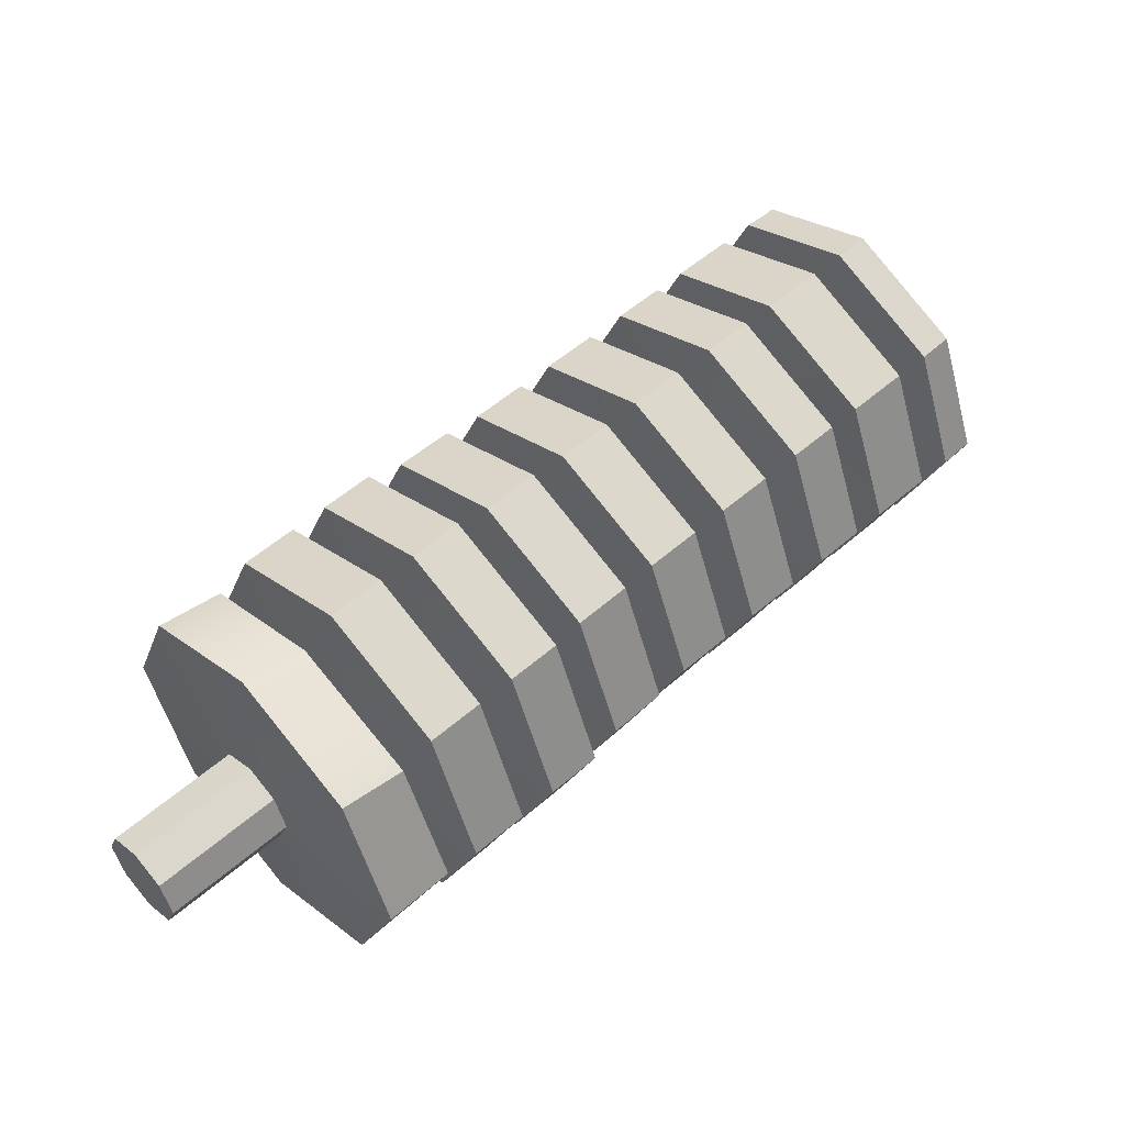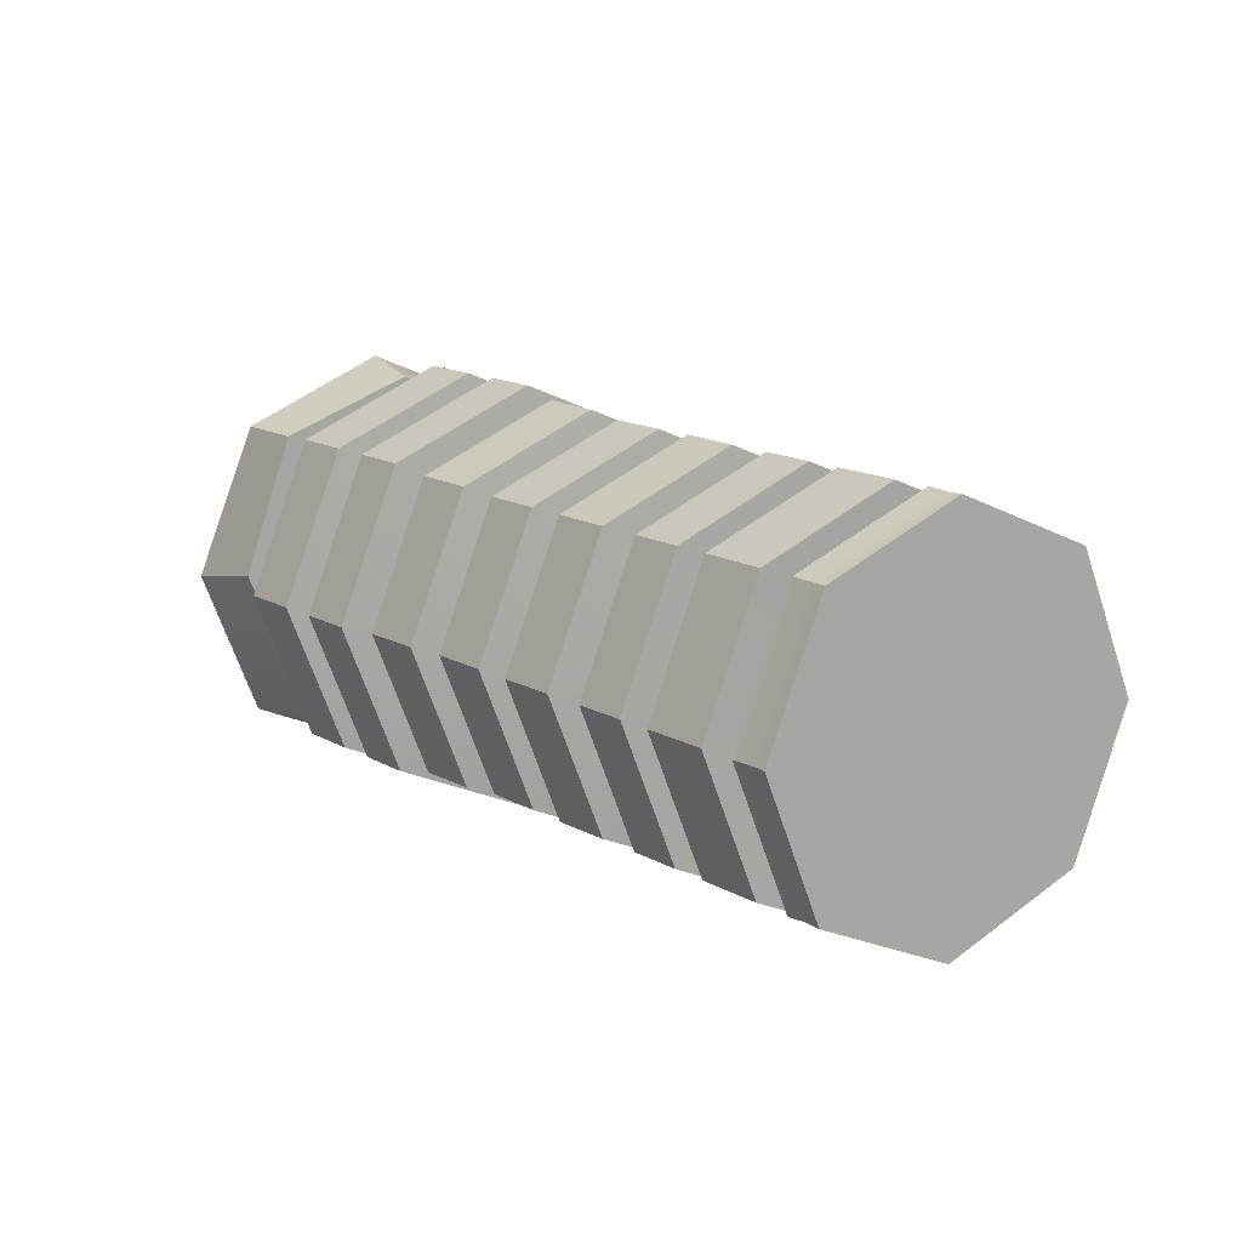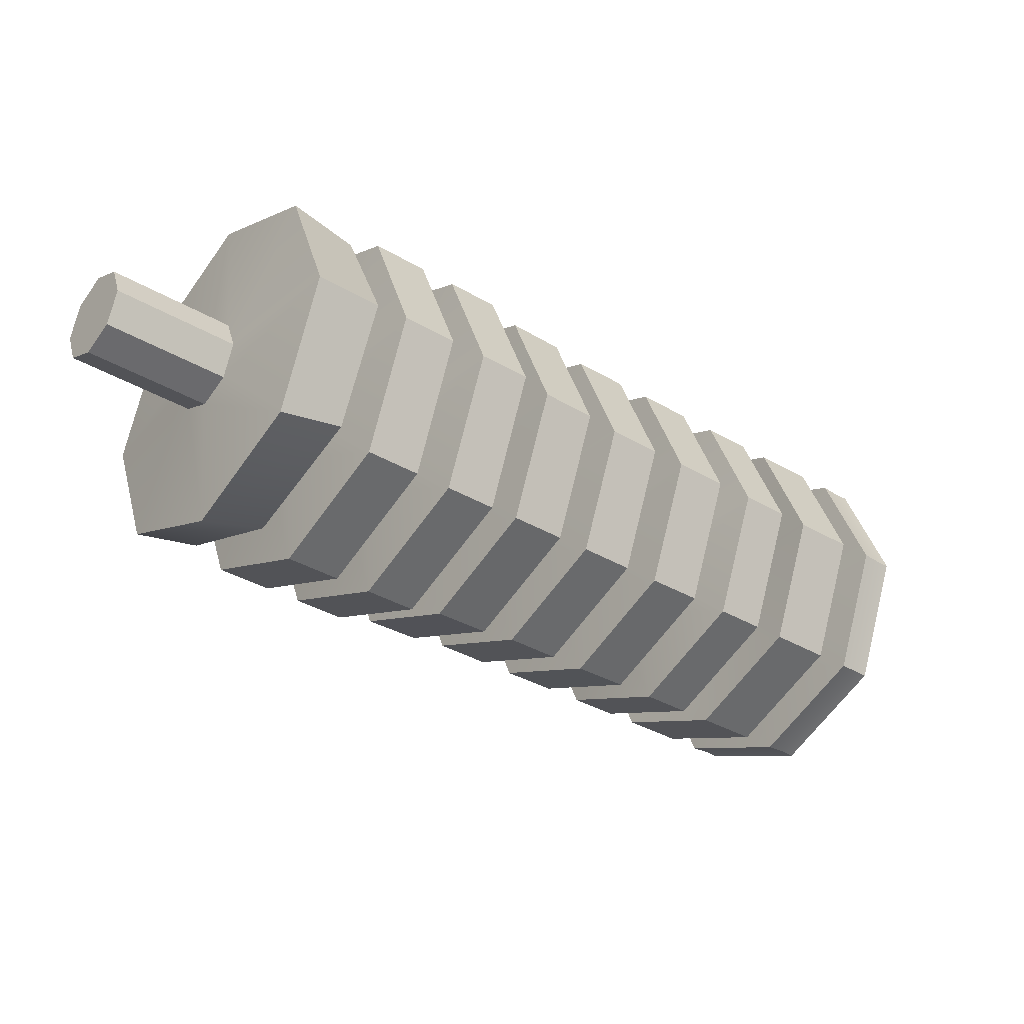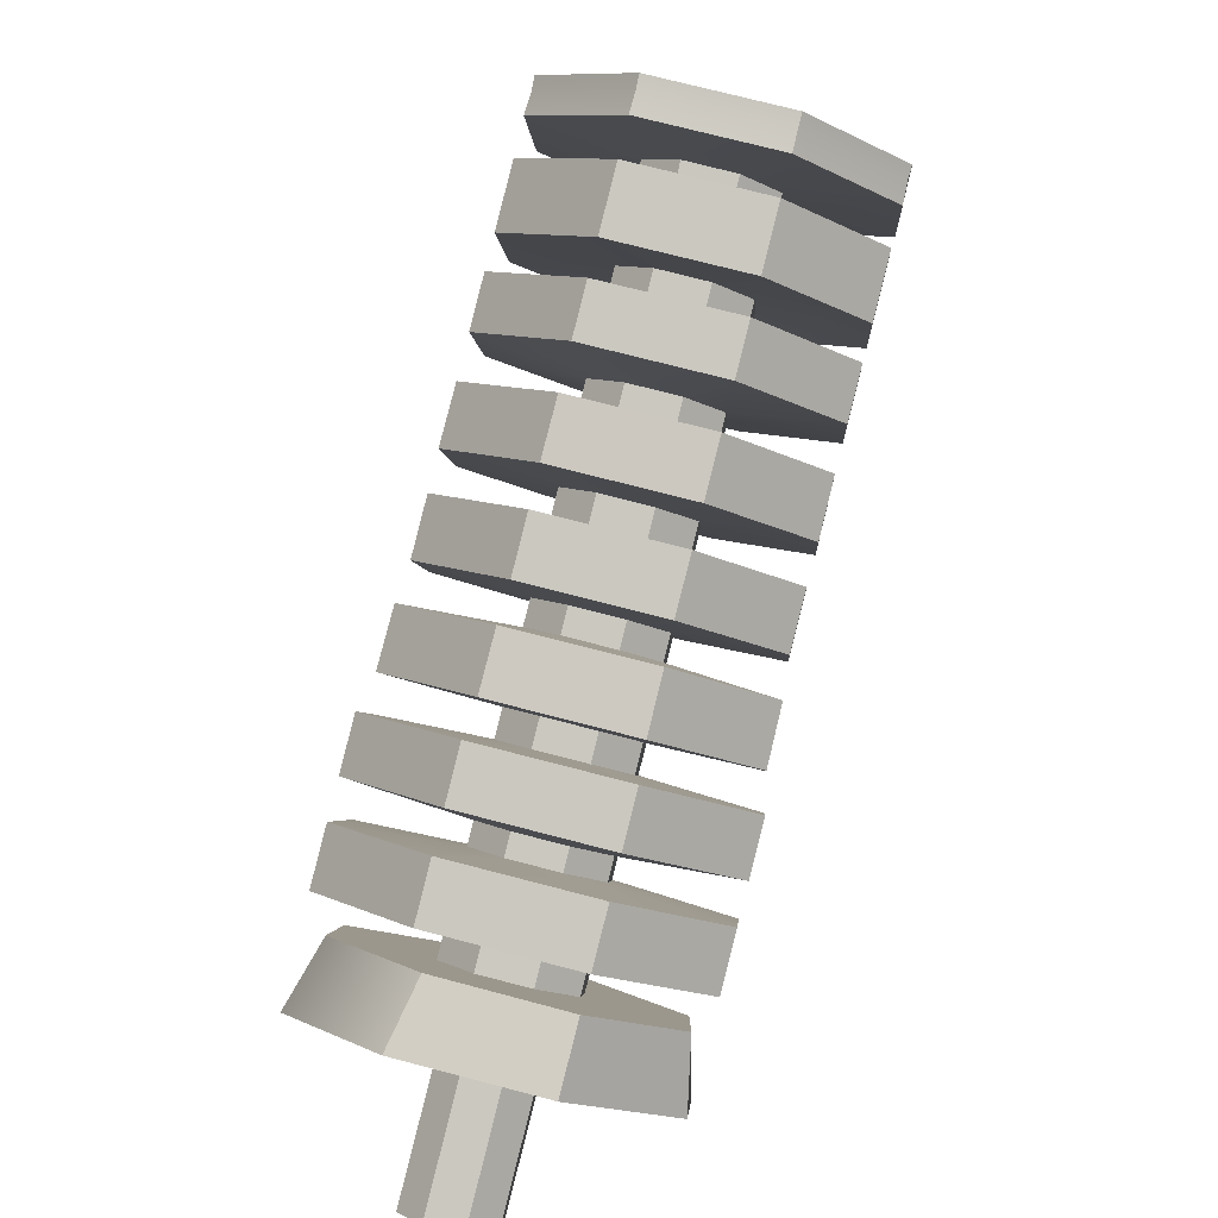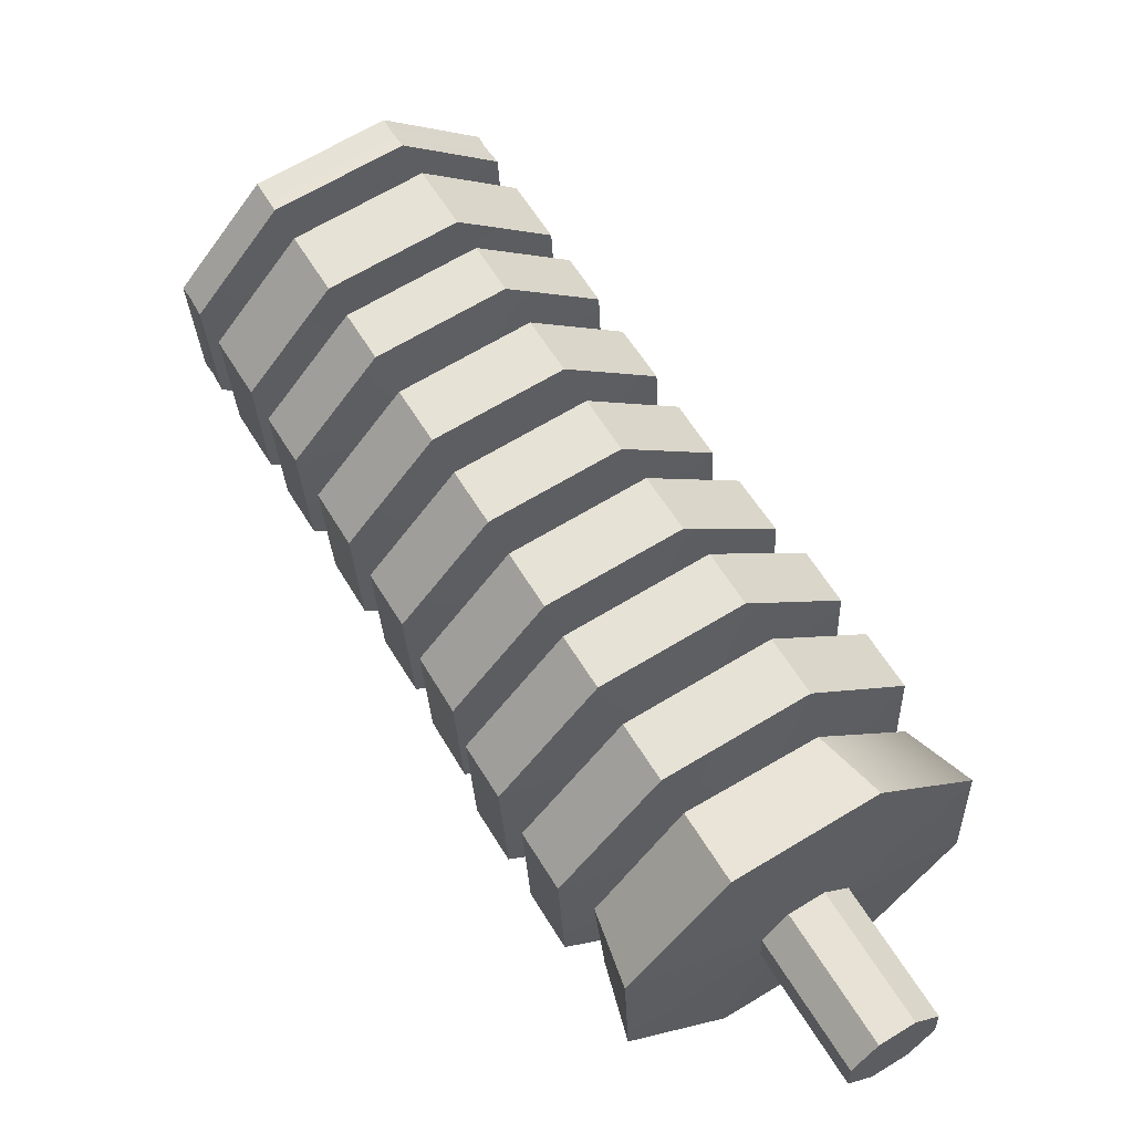
<metadata>
{"format":"obj","ext":"obj","renderer":"f3d","projection":"perspective","resolution":1024,"background":"white","views":[{"elev":49.2,"azim":-1.9,"up":"+Z"},{"elev":66.3,"azim":35.4,"up":"+Y"},{"elev":-39.7,"azim":2.3,"up":"+Z"},{"elev":-50.3,"azim":66.8,"up":"+Y"},{"elev":-69.0,"azim":129.0,"up":"+Y"}]}
</metadata>
<code>
o Mesh
v 125.5 58.69 -36.73
v 124.4 60.36 -40.83
v 121.6 63.67 -42.3
v 118.9 66.67 -40.28
v 117.7 67.61 -35.95
v 118.9 65.94 -31.84
v 121.6 62.63 -30.37
v 124.4 59.63 -32.4
v 138.2 69.64 -35.78
v 137 71.32 -39.88
v 134.3 74.63 -41.35
v 131.5 77.63 -39.33
v 130.4 78.57 -34.99
v 131.5 76.89 -30.89
v 134.3 73.58 -29.42
v 137 70.58 -31.45
v 150.6 57.13 -36.88
v 146.1 63.78 -52.98
v 135.1 76.91 -58.73
v 124.2 88.85 -50.77
v 119.7 92.6 -33.76
v 124.2 85.95 -17.67
v 135.1 72.82 -11.91
v 146.1 60.88 -19.87
v 157.2 62.89 -36.38
v 152.7 69.36 -50.62
v 141.7 82.41 -55.6
v 130.8 94.4 -48.41
v 126.3 98.3 -33.27
v 130.8 91.83 -19.03
v 141.8 78.77 -14.05
v 152.7 66.79 -21.24
v 147.2 74.4 -35.37
v 145.6 76.74 -41.2
v 141.8 81.34 -43.29
v 137.9 85.51 -40.42
v 136.3 86.8 -34.28
v 137.9 84.46 -28.45
v 141.8 79.86 -26.36
v 145.6 75.69 -29.22
v 160.5 65.38 -36.17
v 155.9 72.08 -52.43
v 144.8 85.36 -58.24
v 133.8 97.42 -50.2
v 129.2 101.2 -33.01
v 133.8 94.49 -16.76
v 144.9 81.22 -10.94
v 155.9 69.16 -18.99
v 166 70.19 -35.75
v 161.5 76.9 -52.01
v 150.4 90.17 -57.82
v 139.4 102.2 -49.78
v 134.8 106 -32.6
v 139.4 99.3 -16.34
v 150.4 86.03 -10.53
v 161.5 73.97 -18.57
v 156.4 82.59 -34.66
v 154.8 84.88 -40.39
v 151.1 89.39 -42.45
v 147.3 93.47 -39.63
v 145.8 94.74 -33.59
v 147.3 92.44 -27.86
v 151.1 87.93 -25.8
v 154.8 83.85 -28.62
v 158.5 84.46 -34.5
v 157 86.75 -40.23
v 153.2 91.26 -42.28
v 149.5 95.35 -39.47
v 147.9 96.61 -33.43
v 149.5 94.32 -27.7
v 153.2 89.8 -25.64
v 157 85.72 -28.45
v 169.7 73.38 -35.47
v 165.1 80.09 -51.73
v 154.1 93.36 -57.54
v 143 105.4 -49.5
v 138.5 109.2 -32.32
v 143.1 102.5 -16.06
v 154.1 89.22 -10.25
v 165.2 77.16 -18.29
v 175 77.93 -35.08
v 170.4 84.64 -51.34
v 159.3 97.91 -57.15
v 148.3 110 -49.11
v 143.7 113.8 -31.92
v 148.3 107 -15.67
v 159.4 93.77 -9.855
v 170.4 81.71 -17.9
v 165.2 90.2 -34
v 163.6 92.49 -39.73
v 159.8 97 -41.79
v 156.1 101.1 -38.97
v 154.6 102.4 -32.93
v 156.1 100.1 -27.2
v 159.9 95.55 -25.14
v 163.6 91.46 -27.96
v 167.8 92.53 -33.8
v 166.3 94.82 -39.52
v 162.5 99.33 -41.58
v 158.8 103.4 -38.77
v 157.2 104.7 -32.73
v 158.8 102.4 -27
v 162.5 97.88 -24.94
v 166.3 93.79 -27.75
v 177.7 81.67 -34.75
v 173.3 88.08 -50.28
v 162.7 100.8 -55.83
v 152.2 112.3 -48.15
v 147.8 115.9 -31.74
v 152.2 109.5 -16.21
v 162.8 96.8 -10.66
v 173.3 85.28 -18.34
v 183.2 86.63 -34.32
v 178.9 93.01 -49.77
v 168.4 105.6 -55.29
v 157.9 117.1 -47.65
v 153.5 120.7 -31.33
v 157.9 114.3 -15.88
v 168.4 101.7 -10.36
v 178.9 90.23 -18
v 174.4 98.2 -33.3
v 172.8 100.5 -39.03
v 169.1 105 -41.09
v 165.3 109.1 -38.28
v 163.8 110.4 -32.23
v 165.4 108.1 -26.5
v 169.1 103.6 -24.45
v 172.9 99.47 -27.26
v 176.9 100.3 -33.12
v 175.3 102.6 -38.85
v 171.6 107.1 -40.91
v 167.8 111.2 -38.09
v 166.3 112.5 -32.05
v 167.8 110.2 -26.32
v 171.6 105.7 -24.26
v 175.3 101.6 -27.08
v 186.5 90.11 -34.02
v 182.2 96.34 -49.12
v 171.9 108.7 -54.52
v 161.7 119.9 -47.05
v 157.4 123.4 -31.09
v 161.7 117.2 -15.99
v 172 104.8 -10.59
v 182.2 93.62 -18.06
v 192 94.86 -33.61
v 187.7 101.1 -48.71
v 177.4 113.4 -54.11
v 167.2 124.6 -46.64
v 162.9 128.1 -30.68
v 167.2 121.9 -15.57
v 177.4 109.6 -10.18
v 187.7 98.37 -17.65
v 183.3 105.9 -32.64
v 181.7 108.2 -38.37
v 178 112.7 -40.43
v 174.2 116.8 -37.61
v 172.7 118 -31.57
v 174.2 115.7 -25.84
v 178 111.2 -23.78
v 181.7 107.1 -26.6
v 186 108.3 -32.43
v 184.5 110.6 -38.16
v 180.7 115.1 -40.22
v 177 119.2 -37.4
v 175.4 120.4 -31.36
v 177 118.1 -25.63
v 180.7 113.6 -23.57
v 184.5 109.5 -26.39
v 195.6 98 -33.33
v 191.3 104.2 -48.48
v 181 116.6 -53.9
v 170.8 127.8 -46.41
v 166.5 131.3 -30.4
v 170.8 125 -15.25
v 181.1 112.7 -9.837
v 191.3 101.5 -17.33
v 201.1 102.8 -32.92
v 196.9 109 -48.02
v 186.6 121.4 -53.42
v 176.3 132.6 -45.95
v 172.1 136.1 -29.99
v 176.3 129.8 -14.89
v 186.6 117.5 -9.488
v 196.9 106.3 -16.96
v 192.4 113.8 -31.95
v 190.8 116 -37.68
v 187.1 120.6 -39.74
v 183.3 124.6 -36.93
v 181.8 125.9 -30.88
v 183.3 123.6 -25.16
v 187.1 119.1 -23.1
v 190.8 115 -25.91
v 195 116.1 -31.75
v 193.5 118.4 -37.48
v 189.7 122.9 -39.54
v 186 127 -36.72
v 184.4 128.2 -30.68
v 186 125.9 -24.95
v 189.7 121.4 -22.89
v 193.5 117.3 -25.71
v 205.1 106.3 -32.62
v 200.9 112.5 -47.72
v 190.6 124.8 -53.12
v 180.3 136 -45.65
v 176.1 139.6 -29.69
v 180.4 133.3 -14.58
v 190.6 121 -9.186
v 200.9 109.8 -16.65
v 210.1 110.6 -32.24
v 205.9 116.8 -47.34
v 195.6 129.2 -52.74
v 185.3 140.4 -45.27
v 181.1 143.9 -29.31
v 185.3 137.6 -14.21
v 195.6 125.3 -8.811
v 205.9 114.1 -16.28
v 201 121.2 -31.3
v 199.4 123.5 -37.03
v 195.7 128 -39.09
v 191.9 132.1 -36.28
v 190.4 133.4 -30.23
v 191.9 131.1 -24.51
v 195.7 126.6 -22.45
v 199.4 122.5 -25.26
v 204.4 124.2 -31.05
v 202.9 126.5 -36.77
v 199.1 131 -38.83
v 195.4 135.1 -36.02
v 193.8 136.4 -29.98
v 195.4 134.1 -24.25
v 199.1 129.6 -22.19
v 202.9 125.5 -25
v 213.3 113.4 -32
v 209.1 119.6 -47.1
v 198.8 131.9 -52.5
v 188.5 143.1 -45.03
v 184.3 146.6 -29.07
v 188.5 140.4 -13.97
v 198.8 128.1 -8.57
v 209.1 116.9 -16.04
v 219.5 118.7 -31.54
v 215.2 124.9 -46.64
v 205 137.3 -52.04
v 194.7 148.5 -44.57
v 190.4 152 -28.61
v 194.7 145.8 -13.51
v 205 133.4 -8.107
v 215.2 122.2 -15.58
v 210.1 129.1 -30.62
v 208.5 131.4 -36.35
v 204.8 135.9 -38.41
v 201 140 -35.59
v 199.5 141.3 -29.55
v 201 139 -23.82
v 204.8 134.5 -21.76
v 208.5 130.4 -24.58
v 225 123.5 -31.12
v 220.7 129.8 -46.17
v 210.5 142 -51.55
v 200.2 153.2 -44.11
v 196 156.7 -28.2
v 200.3 150.5 -13.14
v 210.5 138.2 -7.765
v 220.7 127 -15.21
v 226.3 124.7 -31.02
v 222 130.9 -46.15
v 211.8 143.2 -51.55
v 201.5 154.4 -44.08
v 197.3 157.9 -28.1
v 201.6 151.6 -12.97
v 211.8 139.3 -7.565
v 222.1 128.2 -15.04
v 149.5 76.42 -35.19
v 147.9 78.75 -41.04
v 144.1 83.34 -43.14
v 140.2 87.49 -40.27
v 138.7 88.78 -34.11
v 140.3 86.44 -28.26
v 144.1 81.85 -26.16
v 147.9 77.7 -29.03
v 223 121.6 -31.28
v 218.7 127.9 -46.44
v 213.4 131.9 -30.38
v 211.8 134.2 -36.17
v 208.4 140.3 -51.86
v 208 138.7 -38.25
v 198.1 151.5 -44.37
v 204.3 142.9 -35.41
v 193.9 155.1 -28.34
v 202.7 144.2 -29.3
v 198.1 148.8 -13.18
v 204.3 141.8 -23.51
v 208.5 136.4 -7.759
v 208.1 137.3 -21.43
v 218.8 125.2 -15.26
v 211.8 133.1 -24.27
g Default
f 1 8 7 6 5 4 3 2
f 9 1 2 10
f 10 2 3 11
f 11 3 4 12
f 12 4 5 13
f 13 5 6 14
f 14 6 7 15
f 15 7 8 16
f 16 8 1 9
f 17 9 10 18
f 18 10 11 19
f 19 11 12 20
f 20 12 13 21
f 21 13 14 22
f 22 14 15 23
f 23 15 16 24
f 24 16 9 17
f 25 17 18 26
f 26 18 19 27
f 27 19 20 28
f 28 20 21 29
f 29 21 22 30
f 30 22 23 31
f 31 23 24 32
f 32 24 17 25
f 33 25 26 34
f 34 26 27 35
f 35 27 28 36
f 36 28 29 37
f 37 29 30 38
f 38 30 31 39
f 39 31 32 40
f 40 32 25 33
f 49 41 42 50
f 50 42 43 51
f 51 43 44 52
f 52 44 45 53
f 53 45 46 54
f 54 46 47 55
f 55 47 48 56
f 56 48 41 49
f 57 49 50 58
f 58 50 51 59
f 59 51 52 60
f 60 52 53 61
f 61 53 54 62
f 62 54 55 63
f 63 55 56 64
f 64 56 49 57
f 65 57 58 66
f 66 58 59 67
f 67 59 60 68
f 68 60 61 69
f 69 61 62 70
f 70 62 63 71
f 71 63 64 72
f 72 64 57 65
f 73 65 66 74
f 74 66 67 75
f 75 67 68 76
f 76 68 69 77
f 77 69 70 78
f 78 70 71 79
f 79 71 72 80
f 80 72 65 73
f 81 73 74 82
f 82 74 75 83
f 83 75 76 84
f 84 76 77 85
f 85 77 78 86
f 86 78 79 87
f 87 79 80 88
f 88 80 73 81
f 89 81 82 90
f 90 82 83 91
f 91 83 84 92
f 92 84 85 93
f 93 85 86 94
f 94 86 87 95
f 95 87 88 96
f 96 88 81 89
f 97 89 90 98
f 98 90 91 99
f 99 91 92 100
f 100 92 93 101
f 101 93 94 102
f 102 94 95 103
f 103 95 96 104
f 104 96 89 97
f 105 97 98 106
f 106 98 99 107
f 107 99 100 108
f 108 100 101 109
f 109 101 102 110
f 110 102 103 111
f 111 103 104 112
f 112 104 97 105
f 113 105 106 114
f 114 106 107 115
f 115 107 108 116
f 116 108 109 117
f 117 109 110 118
f 118 110 111 119
f 119 111 112 120
f 120 112 105 113
f 121 113 114 122
f 122 114 115 123
f 123 115 116 124
f 124 116 117 125
f 125 117 118 126
f 126 118 119 127
f 127 119 120 128
f 128 120 113 121
f 129 121 122 130
f 130 122 123 131
f 131 123 124 132
f 132 124 125 133
f 133 125 126 134
f 134 126 127 135
f 135 127 128 136
f 136 128 121 129
f 137 129 130 138
f 138 130 131 139
f 139 131 132 140
f 140 132 133 141
f 141 133 134 142
f 142 134 135 143
f 143 135 136 144
f 144 136 129 137
f 145 137 138 146
f 146 138 139 147
f 147 139 140 148
f 148 140 141 149
f 149 141 142 150
f 150 142 143 151
f 151 143 144 152
f 152 144 137 145
f 153 145 146 154
f 154 146 147 155
f 155 147 148 156
f 156 148 149 157
f 157 149 150 158
f 158 150 151 159
f 159 151 152 160
f 160 152 145 153
f 161 153 154 162
f 162 154 155 163
f 163 155 156 164
f 164 156 157 165
f 165 157 158 166
f 166 158 159 167
f 167 159 160 168
f 168 160 153 161
f 169 161 162 170
f 170 162 163 171
f 171 163 164 172
f 172 164 165 173
f 173 165 166 174
f 174 166 167 175
f 175 167 168 176
f 176 168 161 169
f 177 169 170 178
f 178 170 171 179
f 179 171 172 180
f 180 172 173 181
f 181 173 174 182
f 182 174 175 183
f 183 175 176 184
f 184 176 169 177
f 185 177 178 186
f 186 178 179 187
f 187 179 180 188
f 188 180 181 189
f 189 181 182 190
f 190 182 183 191
f 191 183 184 192
f 192 184 177 185
f 193 185 186 194
f 194 186 187 195
f 195 187 188 196
f 196 188 189 197
f 197 189 190 198
f 198 190 191 199
f 199 191 192 200
f 200 192 185 193
f 201 193 194 202
f 202 194 195 203
f 203 195 196 204
f 204 196 197 205
f 205 197 198 206
f 206 198 199 207
f 207 199 200 208
f 208 200 193 201
f 209 201 202 210
f 210 202 203 211
f 211 203 204 212
f 212 204 205 213
f 213 205 206 214
f 214 206 207 215
f 215 207 208 216
f 216 208 201 209
f 217 209 210 218
f 218 210 211 219
f 219 211 212 220
f 220 212 213 221
f 221 213 214 222
f 222 214 215 223
f 223 215 216 224
f 224 216 209 217
f 225 217 218 226
f 226 218 219 227
f 227 219 220 228
f 228 220 221 229
f 229 221 222 230
f 230 222 223 231
f 231 223 224 232
f 232 224 217 225
f 233 225 226 234
f 234 226 227 235
f 235 227 228 236
f 236 228 229 237
f 237 229 230 238
f 238 230 231 239
f 239 231 232 240
f 240 232 225 233
f 241 233 234 242
f 242 234 235 243
f 243 235 236 244
f 244 236 237 245
f 245 237 238 246
f 246 238 239 247
f 247 239 240 248
f 248 240 233 241
f 249 241 242 250
f 250 242 243 251
f 251 243 244 252
f 252 244 245 253
f 253 245 246 254
f 254 246 247 255
f 255 247 248 256
f 256 248 241 249
f 265 266 267 268 269 270 271 272
f 274 42 41 273
f 273 33 34 274
f 275 43 42 274
f 274 34 35 275
f 276 44 43 275
f 275 35 36 276
f 277 45 44 276
f 276 36 37 277
f 278 46 45 277
f 277 37 38 278
f 279 47 46 278
f 278 38 39 279
f 280 48 47 279
f 279 39 40 280
f 273 41 48 280
f 280 40 33 273
f 282 258 257 281
f 281 283 284 282
f 283 249 250 284
f 285 259 258 282
f 282 284 286 285
f 284 250 251 286
f 287 260 259 285
f 285 286 288 287
f 286 251 252 288
f 289 261 260 287
f 287 288 290 289
f 288 252 253 290
f 291 262 261 289
f 289 290 292 291
f 290 253 254 292
f 293 263 262 291
f 291 292 294 293
f 292 254 255 294
f 295 264 263 293
f 293 294 296 295
f 294 255 256 296
f 281 257 264 295
f 295 296 283 281
f 296 256 249 283
f 264 257 265 272
f 258 259 267 266
f 260 261 269 268
f 263 264 272 271
f 259 260 268 267
f 261 262 270 269
f 257 258 266 265
f 262 263 271 270

</code>
